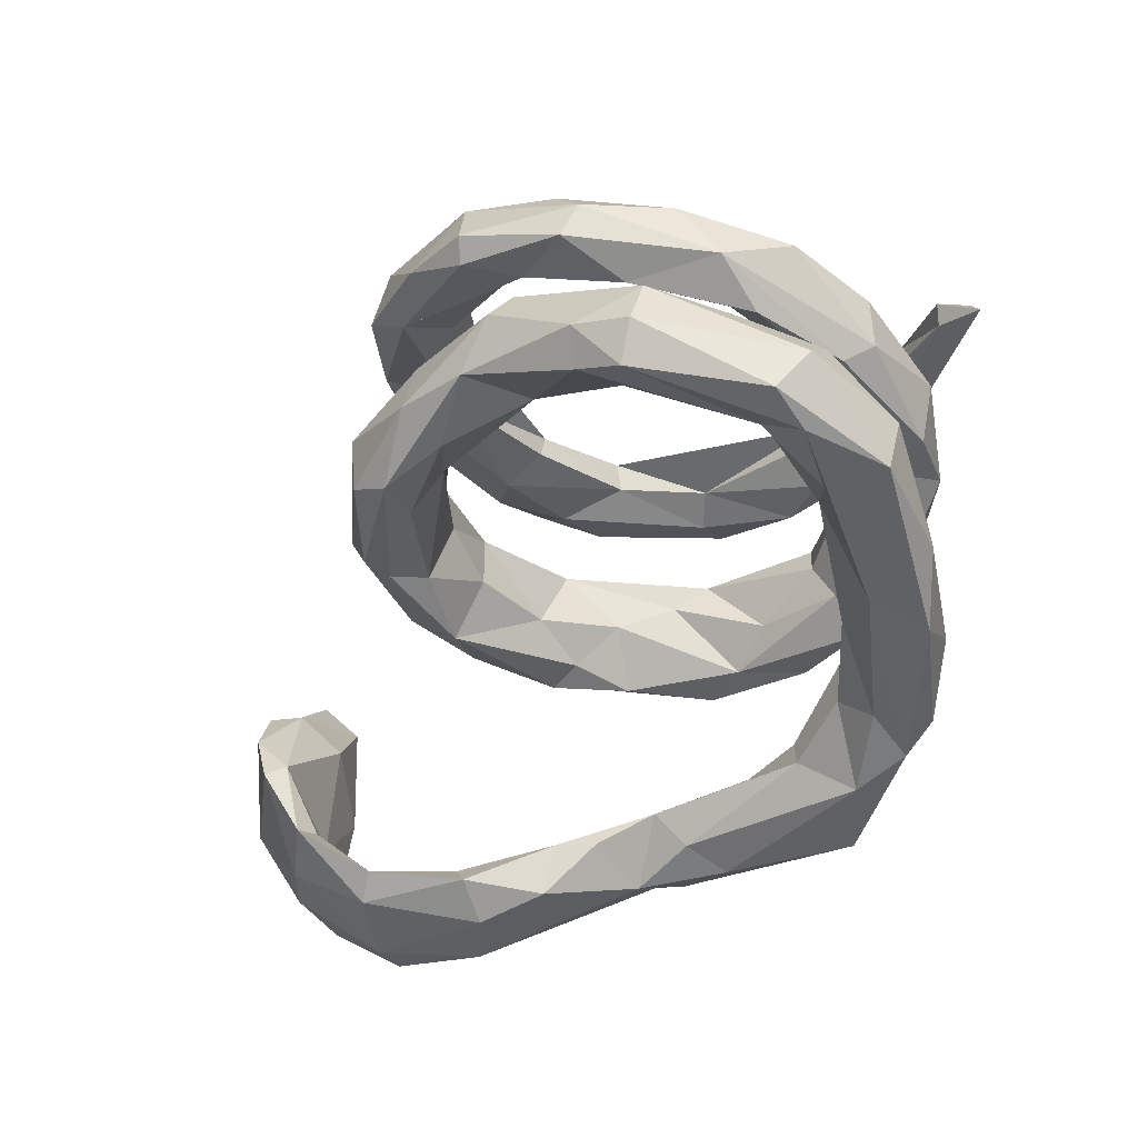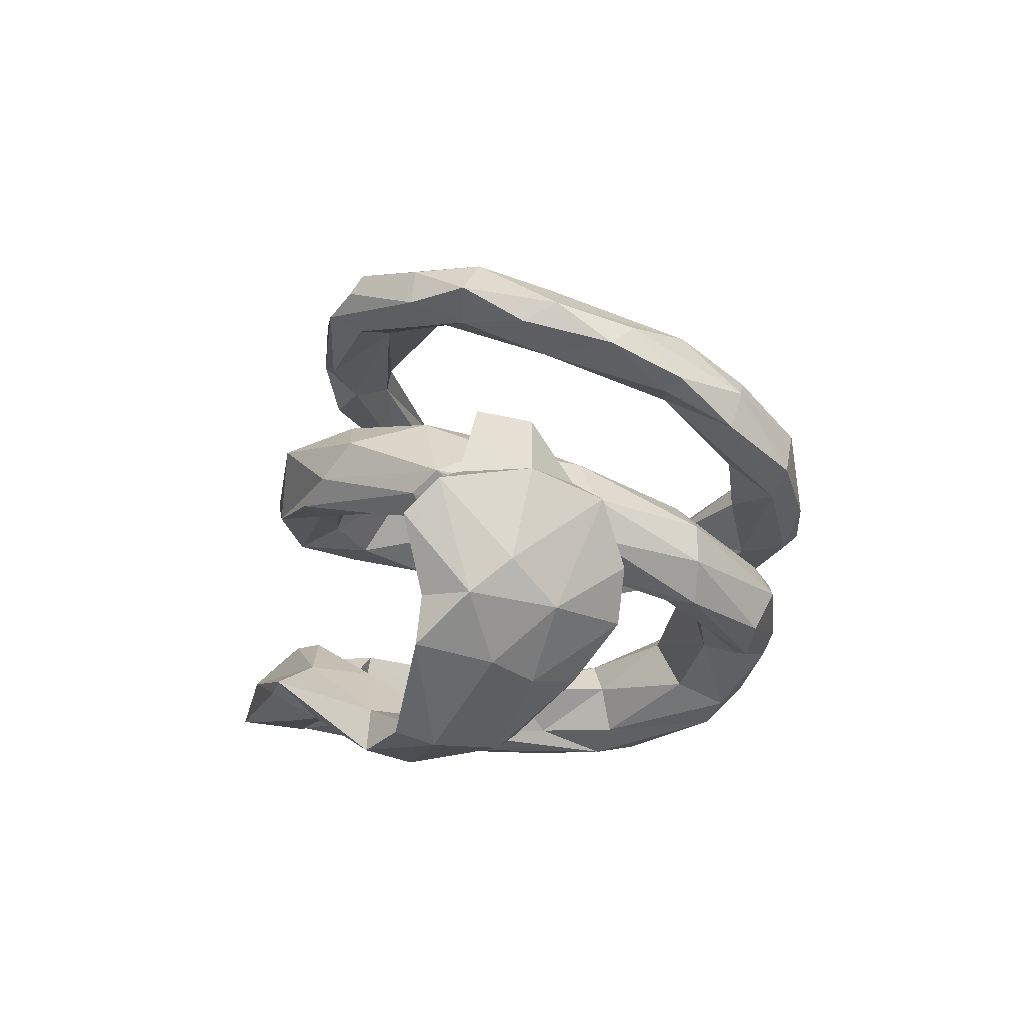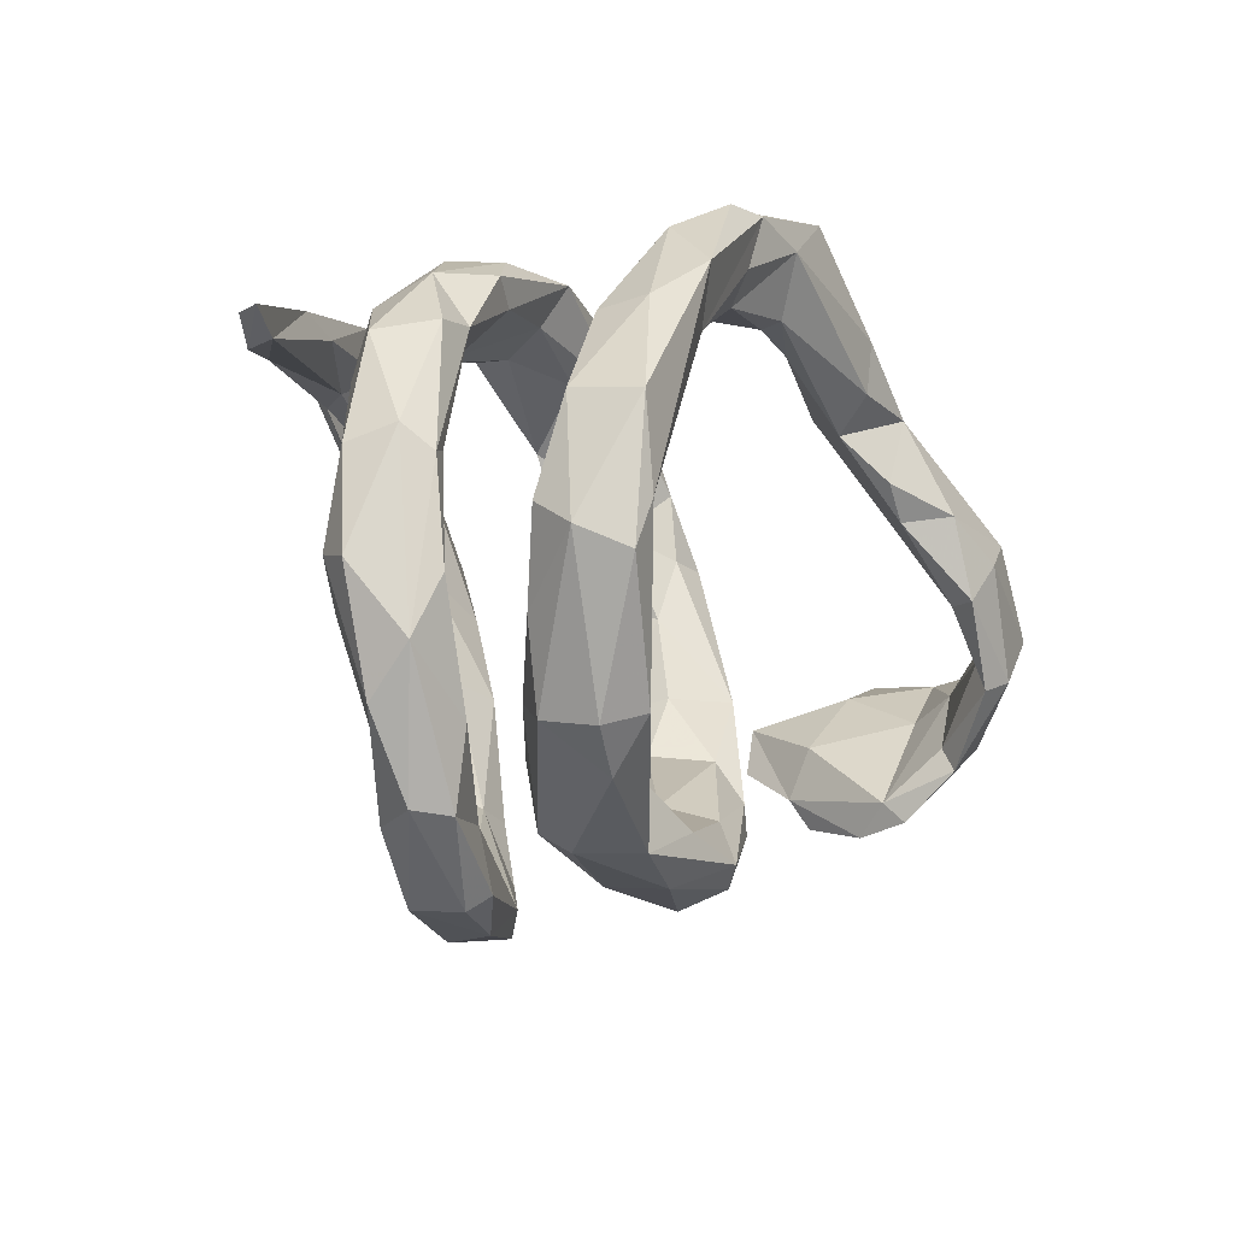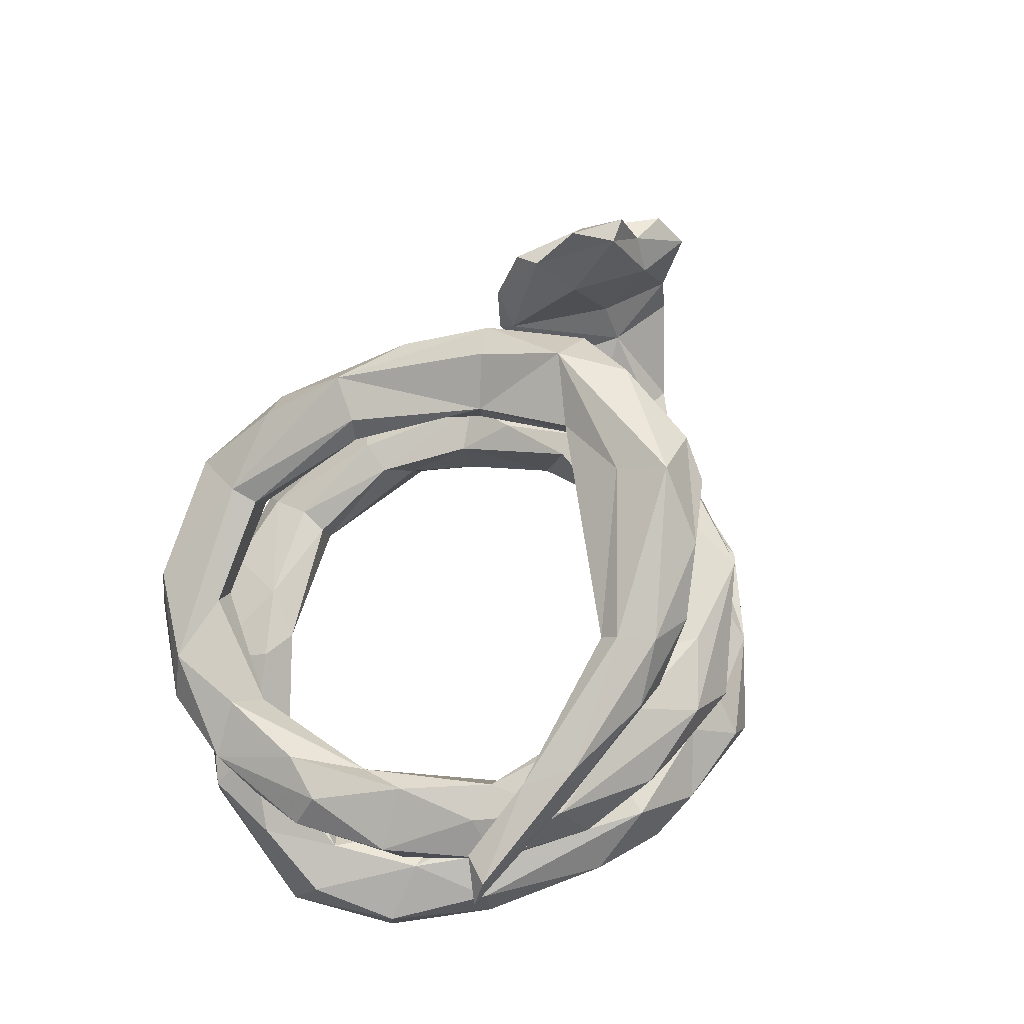
<metadata>
{"format":"obj","ext":"obj","renderer":"f3d","projection":"perspective","resolution":1024,"background":"white","views":[{"elev":-53.9,"azim":53.3,"up":"+Z"},{"elev":-4.9,"azim":-81.0,"up":"+Z"},{"elev":-16.4,"azim":122.0,"up":"+Y"},{"elev":61.2,"azim":113.9,"up":"+Z"}]}
</metadata>
<code>
v -0.05825 0.5219 -0.3297
v -0.232 0.3942 -0.326
v 0.1368 0.4811 -0.2881
v -0.354 0.3044 -0.3187
v -0.6017 0.155 -0.3691
v 0.2202 0.4455 -0.3328
v -0.5176 0.09711 -0.3919
v -0.7299 0.07727 -0.3363
v 0.1476 0.4517 -0.3452
v -0.4189 0.1551 -0.3701
v -0.3377 0.3898 -0.274
v 0.04545 0.4356 -0.3447
v 0.1722 0.3636 -0.3333
v -0.378 0.369 -0.2535
v 0.3811 0.2847 -0.3923
v -0.2323 0.3098 -0.316
v 0.001337 0.3534 -0.2935
v -0.2091 0.4559 -0.2571
v -0.4702 0.02842 -0.3722
v -0.3231 0.1938 -0.3059
v -0.04724 0.464 -0.2234
v -0.5298 0.1638 -0.3028
v 0.3388 0.3717 -0.3017
v -0.4004 0.2999 -0.2276
v -0.679 0.06104 -0.3252
v -0.01539 0.5137 -0.2717
v 0.1309 0.3306 -0.2811
v -0.5961 -0.02855 -0.3224
v -0.4999 0.0342 -0.3239
v -0.1068 0.3443 -0.2426
v -0.5705 -0.09202 -0.3443
v -0.2496 0.2585 -0.2568
v -0.3746 0.1444 -0.2981
v -0.7043 0.01946 -0.3575
v 0.3496 0.1981 -0.3577
v -0.2549 0.365 -0.191
v -0.7401 -0.04255 -0.2046
v 0.483 0.2065 -0.3573
v -0.8537 0.01951 -0.1983
v 0.009086 0.3437 -0.2629
v -0.4091 0.1944 -0.2398
v -0.2993 0.3146 -0.1856
v -0.6191 -0.07007 -0.364
v 0.03709 0.44 -0.2101
v 0.1726 0.3239 -0.2009
v -0.6462 -0.1558 -0.2296
v 0.4866 0.1993 -0.2775
v -0.6363 -0.1991 -0.2552
v 0.2335 0.4122 -0.219
v 0.547 -0.09983 -0.401
v 0.253 0.2363 -0.2751
v -0.7529 -0.07828 -0.1328
v 0.3396 0.185 -0.2296
v 0.3841 0.2348 -0.2338
v -0.7276 -0.1453 -0.255
v 0.5727 0.03638 -0.4051
v 0.3986 0.06785 -0.2607
v -0.8002 -0.09255 -0.2261
v 0.4947 -0.1323 -0.3517
v 0.5726 -0.1731 -0.3899
v -0.8843 0.0334 0.004666
v 0.4671 0.008709 -0.354
v -0.8754 -0.06906 -0.1182
v 0.501 0.06073 -0.2308
v 0.5931 0.05092 -0.3008
v -0.8542 0.01007 -0.1223
v 0.61 -0.09824 -0.2619
v -0.786 -0.1924 -0.14
v 0.4692 -0.1193 -0.2655
v -0.05059 0.4545 0.06783
v -0.6402 -0.2737 -0.1617
v 0.09224 0.4496 0.02299
v -0.6575 -0.2865 -0.07075
v -0.7831 -0.009048 0.007076
v -0.1206 0.3571 0.06591
v 0.2968 0.3869 0.008798
v 0.381 -0.38 -0.2944
v 0.6219 -0.1421 -0.3272
v -0.2043 0.3686 0.07861
v -0.2663 0.2222 0.0581
v 0.2234 0.4452 0.05024
v 0.114 0.3814 0.06079
v 0.4448 -0.3458 -0.3333
v 0.249 0.3544 0.02507
v -0.8804 -0.02213 0.0594
v -0.2532 0.3209 0.1247
v -0.2692 0.1109 0.0501
v -0.8438 -0.1313 -0.06455
v -0.0304 0.3427 0.09578
v -0.6296 -0.2384 -0.1277
v 0.5298 -0.09448 -0.2186
v -0.3289 0.1066 0.0438
v -0.1947 0.1498 0.1124
v 0.4959 -0.3673 -0.2895
v 0.08175 0.4948 0.1051
v -0.6867 -0.2549 0.03951
v 0.3988 0.2656 -0.01156
v 0.5113 -0.3527 -0.2063
v 0.5234 0.03516 -0.04882
v -0.6675 -0.1183 0.02695
v -0.775 -0.1522 0.0825
v -0.3475 0.1298 0.08687
v -0.8048 -0.03921 0.0756
v 0.4733 0.2505 -0.01836
v -0.3326 -0.06096 0.0046
v -0.287 -0.1315 -0.04032
v 0.1598 0.4655 0.1654
v 0.4028 0.3626 0.05287
v -0.2047 -0.3157 -0.1042
v 0.3717 0.2201 0.05985
v -0.1973 -0.2464 -0.05842
v 0.382 -0.2927 -0.2544
v 0.2238 -0.474 -0.1954
v -0.2038 -0.134 0.02762
v -0.1265 0.4233 0.1898
v 0.4219 -0.4181 -0.2625
v 0.1034 -0.4238 -0.194
v 0.2949 0.4342 0.1103
v -0.201 -0.3679 -0.1098
v 0.4243 0.3186 0.1417
v -0.009612 -0.4513 -0.1988
v -0.06816 -0.4725 -0.1526
v 0.1025 -0.4992 -0.1553
v 0.5602 0.0739 -0.0134
v 0.04379 0.4178 0.2
v -0.2759 0.2635 0.189
v -0.1294 0.2267 0.1555
v -0.05582 -0.3742 -0.1456
v 0.09906 0.349 0.1288
v 0.2758 0.2851 0.1416
v 0.4535 0.03777 0.03802
v -0.08019 0.2635 0.1949
v 0.5556 -0.2263 -0.219
v -0.2331 0.007887 0.06397
v 0.000511 -0.3537 -0.07689
v -0.7185 -0.05981 0.1631
v 0.4867 0.05017 -0.03309
v 0.2458 -0.3539 -0.1764
v -0.7643 -0.06148 0.1771
v -0.3695 0.08214 0.1257
v 0.5247 0.2352 0.06979
v -0.6692 -0.204 0.06717
v -0.329 -0.1952 0.003358
v 0.4204 -0.2431 -0.1723
v 0.09114 0.361 0.1956
v -0.2317 -0.3769 -0.03513
v -0.1721 0.2843 0.229
v 0.2145 0.3658 0.1947
v 0.4929 0.1803 0.1222
v 0.293 0.305 0.1807
v -0.1456 -0.2371 0.03113
v 0.3511 0.237 0.1512
v 0.5148 -0.1315 -0.06005
v -0.7009 -0.1404 0.1667
v -0.2585 0.1245 0.2222
v 0.2317 -0.3189 -0.05576
v 0.0177 -0.3567 -0.0245
v 0.2932 -0.3424 -0.04238
v 0.427 -0.3154 -0.0377
v -0.2103 0.04725 0.1904
v 0.4402 -0.3055 -0.1353
v 0.4623 -0.1363 0.02681
v 0.2953 -0.4775 -0.1187
v 0.5859 0.04856 0.06172
v 0.4271 0.1873 0.146
v -0.3292 -0.1974 0.07531
v -0.03514 -0.5039 -0.08643
v -0.1864 -0.1468 0.1148
v 0.004797 -0.4028 -0.007354
v 0.5514 -0.2293 -0.03241
v -0.3332 -0.019 0.1665
v -0.2351 -0.07606 0.1741
v 0.1239 -0.4904 -0.06142
v -0.1096 -0.2795 0.06096
v -0.2146 -0.3733 0.02959
v 0.3259 -0.4528 -0.08469
v -0.00786 -0.4687 -0.03349
v -0.2652 -0.1646 0.141
v 0.37 0.3139 0.257
v 0.1782 -0.3822 -0.02009
v 0.6439 0.2536 0.171
v -0.1411 -0.3313 0.06958
v 0.4421 0.3324 0.2478
v 0.2094 0.403 0.3173
v 0.4948 0.04355 0.135
v 0.424 -0.4401 -0.01988
v 0.568 0.2357 0.203
v 0.5986 -0.1156 0.04557
v 0.1392 0.3497 0.3385
v 0.1121 0.4082 0.3931
v 0.4125 0.3322 0.3233
v 0.4143 -0.2728 0.06211
v 0.3147 -0.4285 0.01919
v 0.4774 -0.03589 0.1061
v 0.6215 0.2596 0.2208
v 0.2161 0.3017 0.3583
v 0.588 0.2184 0.2302
v -0.1145 0.3427 0.4553
v 0.2718 0.3928 0.3519
v 0.5648 -0.09485 0.1051
v 0.0402 0.3735 0.3727
v 0.2711 -0.517 0.02456
v 0.541 -0.3037 0.04177
v 0.4597 0.2618 0.3005
v 0.5141 -0.1626 0.12
v 0.2029 0.3184 0.4217
v 0.4561 -0.3116 0.101
v -0.1026 0.2844 0.4281
v 0.4177 -0.4399 0.1086
v 0.3031 -0.4118 0.149
v 0.3017 -0.5422 0.04808
v 0.2664 -0.4118 0.1119
v -0.04204 0.2423 0.4346
v 0.4621 -0.432 0.02975
v 0.003012 0.3771 0.4571
v 0.1856 0.3797 0.4307
v -0.06431 0.2907 0.5446
v -0.2494 0.1544 0.4546
v 0.08313 -0.5005 0.1113
v -0.2359 0.05918 0.4162
v -0.2038 -0.09168 0.3571
v 0.03088 -0.5314 0.1564
v -0.07431 -0.3037 0.2844
v -0.1234 -0.07744 0.374
v 0.2026 0.2905 0.3964
v -0.1277 0.1107 0.4312
v -0.2736 -0.05991 0.4101
v -0.1622 0.292 0.4912
v 0.09619 -0.4163 0.1763
v 0.1809 -0.5536 0.09019
v -0.29 0.04862 0.472
v -0.1106 0.0891 0.4726
v -0.1417 -0.3134 0.2905
v -0.2327 0.1506 0.5149
v 0.1307 -0.4155 0.2298
v -0.01144 -0.2748 0.3298
v -0.1135 -0.07439 0.4154
v -0.0493 0.2085 0.5062
v -0.2585 -0.1229 0.4443
v -0.08091 -0.4314 0.2291
v -0.236 -0.2202 0.3716
v -0.05718 -0.4489 0.2957
v 0.2957 -0.5298 0.149
v 0.09082 -0.5392 0.2277
v -0.2086 0.0323 0.527
v -0.02407 -0.2858 0.3697
v -0.1621 -0.3435 0.3133
v -0.1886 -0.2574 0.4052
v 0.1314 -0.4601 0.247
v -0.1808 -0.1025 0.4814
v 0.001731 -0.4473 0.3231
v -0.07874 -0.3388 0.4002
f 214 209 243
f 217 234 245
f 238 217 245
f 232 213 225
f 237 232 245
f 232 238 245
f 209 210 249
f 249 210 235
f 222 244 242
f 219 222 240
f 240 222 242
f 243 209 249
f 222 230 244
f 230 243 244
f 211 214 243
f 211 243 230
f 250 237 245
f 245 239 250
f 237 250 252
f 246 237 252
f 239 248 252
f 250 239 252
f 239 241 248
f 236 237 246
f 241 247 248
f 248 247 242
f 252 248 242
f 249 235 246
f 252 249 246
f 242 251 252
f 247 240 242
f 249 252 251
f 244 249 251
f 242 244 251
f 244 243 249
f 21 30 44
f 30 40 44
f 3 49 23
f 23 6 3
f 18 14 24
f 21 18 36
f 18 24 36
f 30 21 36
f 26 18 21
f 26 21 44
f 3 26 44
f 5 7 34
f 7 10 19
f 5 8 25
f 5 34 8
f 22 5 25
f 5 10 7
f 5 4 10
f 14 5 22
f 4 5 14
f 2 16 4
f 16 12 17
f 4 14 11
f 2 4 11
f 16 2 12
f 2 1 12
f 12 9 13
f 9 3 6
f 1 11 18
f 1 2 11
f 26 1 18
f 1 26 3
f 9 1 3
f 12 1 9
f 61 74 66
f 52 66 74
f 50 56 60
f 56 78 60
f 62 50 59
f 18 11 14
f 47 64 65
f 68 58 55
f 54 53 64
f 65 38 47
f 39 58 63
f 37 66 52
f 53 51 57
f 64 47 54
f 63 61 66
f 45 51 53
f 45 53 54
f 49 45 54
f 38 65 56
f 125 145 148
f 116 176 163
f 184 189 190
f 131 162 194
f 151 114 168
f 174 151 168
f 174 168 178
f 174 178 182
f 166 175 178
f 153 159 162
f 135 151 174
f 182 178 175
f 166 146 175
f 135 174 157
f 157 174 169
f 169 174 182
f 159 153 170
f 170 214 186
f 158 156 180
f 156 135 157
f 156 157 180
f 157 169 180
f 180 169 177
f 175 177 182
f 177 169 182
f 146 167 175
f 167 177 175
f 186 159 170
f 176 161 158
f 176 158 180
f 173 176 180
f 180 177 173
f 177 167 173
f 163 176 173
f 173 123 163
f 167 123 173
f 184 190 199
f 199 190 216
f 191 199 216
f 189 201 190
f 123 121 113
f 121 117 113
f 117 138 113
f 138 77 113
f 77 116 113
f 116 94 98
f 109 121 119
f 121 109 128
f 117 121 128
f 78 133 98
f 133 91 161
f 91 144 161
f 73 90 142
f 143 119 146
f 106 119 143
f 106 109 119
f 106 111 109
f 100 142 90
f 105 106 143
f 111 106 114
f 106 134 114
f 85 88 101
f 107 125 148
f 78 98 94
f 69 112 144
f 225 206 238
f 238 206 217
f 230 202 211
f 211 186 214
f 219 230 222
f 219 202 230
f 193 219 212
f 193 202 219
f 223 229 219
f 229 212 219
f 192 193 212
f 207 210 209
f 192 212 210
f 203 207 209
f 207 192 210
f 203 205 207
f 221 226 224
f 221 220 226
f 220 208 226
f 218 234 228
f 218 208 220
f 198 208 218
f 226 208 213
f 208 201 213
f 213 196 225
f 189 196 213
f 198 218 228
f 228 234 217
f 215 228 217
f 198 228 215
f 206 216 217
f 215 217 216
f 206 191 216
f 214 203 209
f 49 3 44
f 49 44 45
f 44 40 45
f 30 36 42
f 36 24 42
f 24 41 42
f 27 51 45
f 40 27 45
f 33 32 42
f 41 33 42
f 23 49 47
f 47 49 54
f 27 13 51
f 34 39 8
f 8 39 37
f 37 39 66
f 66 39 63
f 38 23 47
f 28 25 37
f 39 34 58
f 51 35 57
f 46 28 37
f 34 55 58
f 56 15 38
f 35 15 50
f 35 50 62
f 35 62 57
f 31 28 46
f 43 31 48
f 48 31 46
f 55 43 48
f 15 56 50
f 83 60 94
f 94 60 78
f 133 78 67
f 91 69 144
f 133 67 91
f 71 90 73
f 96 68 73
f 88 68 96
f 88 96 101
f 90 52 100
f 85 63 88
f 100 52 74
f 61 85 103
f 74 61 103
f 61 63 85
f 104 97 108
f 80 87 92
f 87 80 93
f 76 97 84
f 97 76 108
f 79 80 102
f 80 75 93
f 79 75 80
f 75 82 89
f 89 82 129
f 82 72 84
f 76 72 81
f 84 72 76
f 76 81 108
f 68 71 73
f 223 219 240
f 210 229 235
f 212 229 210
f 233 240 247
f 240 233 223
f 229 223 236
f 235 236 246
f 229 236 235
f 241 233 247
f 236 223 237
f 221 233 241
f 221 223 233
f 223 224 237
f 221 224 223
f 227 241 239
f 227 221 241
f 231 227 239
f 220 221 227
f 224 226 237
f 231 239 245
f 220 227 231
f 218 220 231
f 226 232 237
f 234 231 245
f 218 231 234
f 232 225 238
f 226 213 232
f 106 87 134
f 97 99 137
f 184 179 189
f 162 159 192
f 159 186 193
f 201 198 190
f 190 198 215
f 198 201 208
f 183 199 191
f 179 196 189
f 201 189 213
f 195 191 204
f 204 191 206
f 196 204 225
f 225 204 206
f 197 195 204
f 187 197 204
f 196 179 187
f 196 187 204
f 187 181 197
f 197 181 195
f 185 205 200
f 162 192 194
f 185 194 205
f 205 194 207
f 194 192 207
f 170 188 203
f 203 188 200
f 205 203 200
f 170 203 214
f 192 159 193
f 202 193 186
f 202 186 211
f 190 215 216
f 85 101 103
f 136 103 139
f 74 136 100
f 74 103 136
f 102 105 140
f 92 105 102
f 106 105 92
f 87 106 92
f 110 97 137
f 99 104 124
f 104 99 97
f 84 97 110
f 104 108 141
f 86 102 140
f 93 75 127
f 84 130 82
f 84 110 130
f 141 108 120
f 86 140 126
f 127 89 132
f 75 89 127
f 89 129 132
f 129 82 130
f 108 118 120
f 86 126 115
f 120 118 107
f 107 115 125
f 107 95 115
f 118 95 107
f 83 116 77
f 83 94 116
f 77 138 112
f 102 80 92
f 86 79 102
f 108 81 118
f 43 19 31
f 43 7 19
f 19 29 31
f 34 43 55
f 29 28 31
f 34 7 43
f 19 33 29
f 25 8 37
f 22 28 29
f 22 25 28
f 10 33 19
f 10 20 33
f 41 22 29
f 29 33 41
f 20 32 33
f 10 4 20
f 13 35 51
f 9 15 35
f 9 35 13
f 15 23 38
f 24 22 41
f 4 32 20
f 4 16 32
f 16 17 32
f 17 30 32
f 17 27 40
f 17 12 27
f 12 13 27
f 9 6 15
f 15 6 23
f 14 22 24
f 30 17 40
f 188 164 200
f 124 164 188
f 178 168 172
f 96 73 142
f 109 111 128
f 112 138 144
f 117 128 135
f 119 121 122
f 142 101 96
f 124 188 170
f 137 99 153
f 153 99 170
f 170 99 124
f 137 153 131
f 131 153 162
f 111 114 151
f 143 146 166
f 128 111 135
f 111 151 135
f 144 158 161
f 144 138 156
f 144 156 158
f 138 135 156
f 98 133 161
f 176 98 161
f 138 117 135
f 119 122 146
f 146 122 167
f 116 98 176
f 113 116 163
f 123 113 163
f 122 121 123
f 122 123 167
f 171 178 172
f 168 160 172
f 200 164 185
f 164 149 185
f 139 154 136
f 142 136 154
f 185 165 194
f 165 110 194
f 131 194 110
f 165 185 149
f 155 171 172
f 160 155 172
f 152 110 165
f 132 155 160
f 150 152 165
f 120 150 165
f 195 183 191
f 179 183 187
f 181 183 195
f 187 183 181
f 183 184 199
f 184 183 179
f 171 166 178
f 134 160 168
f 141 149 164
f 149 120 165
f 79 86 70
f 70 75 79
f 72 82 75
f 70 72 75
f 81 72 95
f 70 115 95
f 70 86 115
f 118 81 95
f 77 59 83
f 59 77 112
f 59 50 83
f 50 60 83
f 59 112 69
f 62 59 69
f 78 65 67
f 71 48 90
f 48 71 55
f 48 46 90
f 57 62 69
f 91 57 69
f 64 91 67
f 67 65 64
f 68 55 71
f 46 37 90
f 91 64 57
f 88 63 68
f 37 52 90
f 53 57 64
f 72 70 95
f 56 65 78
f 58 68 63
f 101 142 154
f 140 143 166
f 114 134 168
f 115 126 147
f 124 104 141
f 103 101 139
f 140 105 143
f 145 125 147
f 125 115 147
f 145 147 132
f 120 107 148
f 120 148 150
f 129 130 145
f 145 130 150
f 148 145 150
f 132 129 145
f 132 147 155
f 155 147 126
f 141 120 149
f 150 130 152
f 127 132 160
f 93 127 160
f 126 140 155
f 130 110 152
f 134 87 93
f 134 93 160
f 155 140 171
f 171 140 166
f 142 100 136
f 139 101 154
f 124 141 164
f 110 137 131
f 42 32 30

</code>
